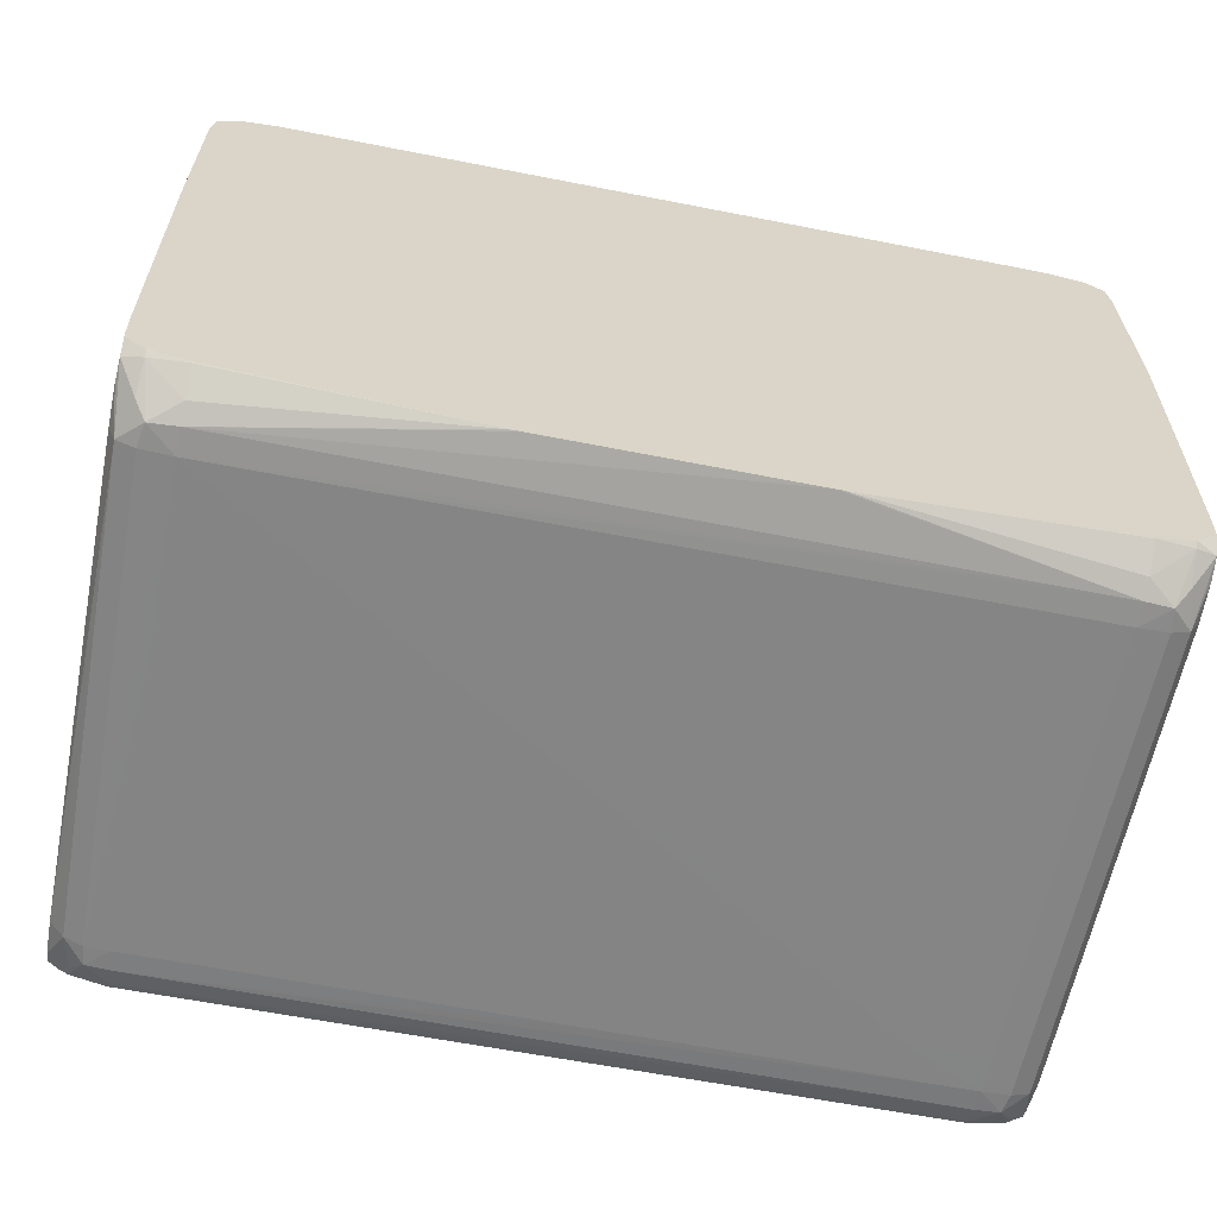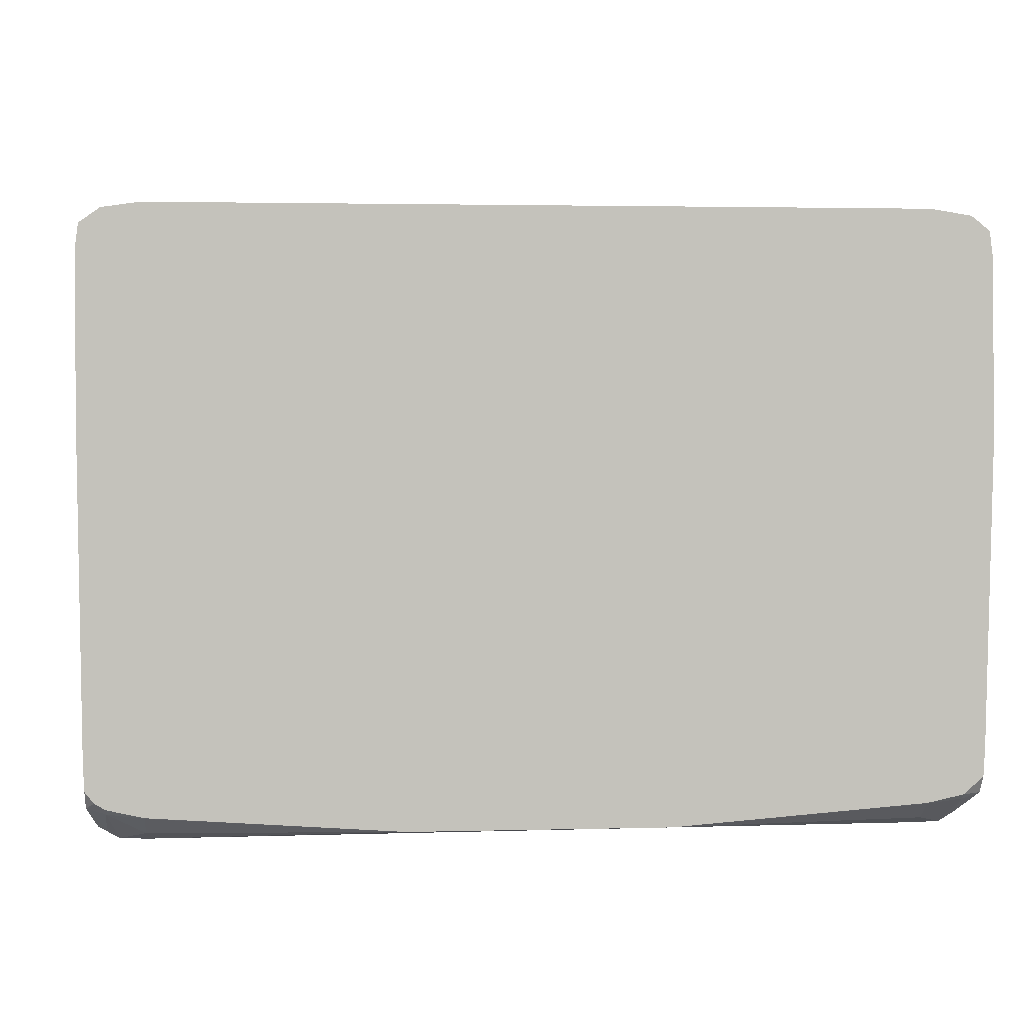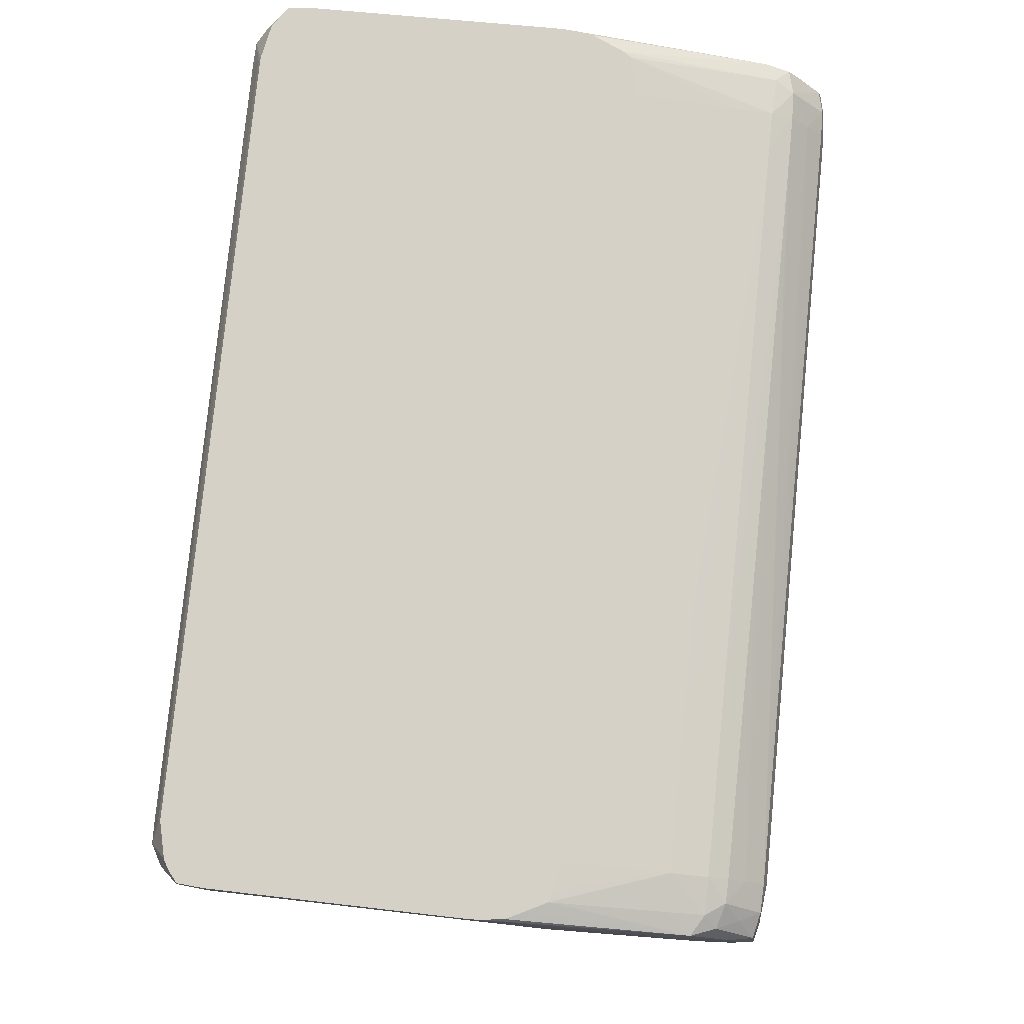
<metadata>
{"format":"obj","ext":"obj","renderer":"f3d","projection":"perspective","resolution":1024,"background":"white","views":[{"elev":-61.8,"azim":-11.3,"up":"+Z"},{"elev":2.5,"azim":-6.0,"up":"+Z"},{"elev":79.3,"azim":-84.2,"up":"+Y"}]}
</metadata>
<code>
v -0.009408 0.006855 -0.02579
v -0.00403 0.009544 -0.02578
v -0.004926 0.008647 -0.02578
v -0.005823 0.006855 -0.02579
v 0.007617 0.006286 -0.02572
v 0.004928 0.006281 -0.02572
v -0.009408 0.00625 -0.02574
v -0.01007 0.006302 -0.02571
v -0.01017 0.006855 -0.02573
v -0.01014 0.009544 -0.02573
v -0.01013 0.01044 -0.02572
v -0.01003 0.01671 -0.0257
v -0.01 0.0185 -0.0257
v -0.009408 0.01134 -0.02577
v -0.008511 0.01134 -0.02577
v 0.007617 0.01761 -0.02575
v 0.004032 0.01492 -0.02576
v 0.009407 0.01761 -0.02575
v 0.006721 0.01492 -0.02576
v -0.0004472 0.01044 -0.02577
v 0.006721 0.01044 -0.02576
v 0.008513 0.006855 -0.02576
v 0.009407 0.006291 -0.02571
v 0.00297 0.005202 -0.02552
v -0.003136 0.005202 -0.0255
v -0.003302 0.005202 -0.0255
v -0.009408 0.005802 -0.02552
v -0.0103 0.005325 -0.02497
v -0.01034 0.005986 -0.02541
v -0.01062 0.006855 -0.02553
v -0.0101 0.01223 -0.02572
v -0.0106 0.008647 -0.02552
v -0.01058 0.01044 -0.02552
v -0.01008 0.01402 -0.02571
v -0.01051 0.01492 -0.0255
v -0.01045 0.0185 -0.02549
v -0.009947 0.01899 -0.02569
v -0.009408 0.0185 -0.02572
v -0.009408 0.01223 -0.02576
v -0.007615 0.01223 -0.02576
v 0.001343 0.0185 -0.02574
v 0.008513 0.0185 -0.02575
v 0.009407 0.0185 -0.02575
v 0.0101 0.0185 -0.02571
v 0.0101 0.01761 -0.02571
v 0.009407 0.008647 -0.02575
v 0.009407 0.006855 -0.02575
v 0.01002 0.00633 -0.0257
v 0.009407 0.005843 -0.02551
v 0.003136 0.005202 -0.02551
v -0.009408 0.005202 -0.02505
v -0.009408 0.005222 -0.02507
v -0.01011 0.005202 -0.02489
v -0.0103 0.005202 -0.02484
v -0.01078 0.005456 -0.02484
v -0.0108 0.005959 -0.02497
v -0.0108 0.006855 -0.02508
v -0.01082 0.0185 -0.02504
v -0.01057 0.01134 -0.02551
v -0.01055 0.01223 -0.02551
v -0.0105 0.01582 -0.0255
v -0.01054 0.01313 -0.02551
v -0.0108 0.0194 -0.02496
v -0.01079 0.01963 -0.02491
v -0.01051 0.01963 -0.02514
v -0.01027 0.01933 -0.0254
v -0.01028 0.01963 -0.02527
v -0.009584 0.01963 -0.02543
v -0.009408 0.01963 -0.02547
v -0.009408 0.01946 -0.02554
v -0.009408 0.01902 -0.0257
v 0.0004469 0.0185 -0.02573
v 0.009407 0.01904 -0.02571
v -0.007615 0.01902 -0.0257
v -0.0004472 0.01903 -0.0257
v 0.01002 0.01901 -0.0257
v 0.01055 0.0185 -0.02554
v 0.0101 0.01402 -0.02571
v 0.0101 0.008647 -0.02571
v 0.0101 0.006855 -0.02571
v 0.01055 0.006855 -0.02552
v 0.01031 0.006003 -0.02541
v 0.0103 0.005321 -0.02497
v 0.009407 0.005226 -0.02507
v 0.009407 0.005202 -0.02504
v -0.01057 0.005202 -0.02469
v -0.01079 0.005202 -0.02441
v -0.01084 0.005959 -0.02433
v -0.01085 0.006855 -0.02433
v -0.01088 0.0185 -0.02433
v -0.01081 0.01044 -0.02507
v -0.01086 0.0194 -0.02433
v -0.01084 0.01963 -0.02431
v -0.00403 0.01947 -0.02554
v -0.008511 0.01947 -0.02554
v -0.007615 0.01963 -0.02547
v 0.007617 0.01949 -0.02552
v 0.003136 0.01948 -0.02553
v 0.007617 0.01904 -0.02571
v 0.008513 0.01949 -0.02552
v 0.009407 0.01949 -0.02552
v 0.01005 0.01963 -0.02532
v 0.0103 0.01963 -0.02527
v 0.01031 0.01935 -0.02541
v 0.009407 0.01963 -0.02545
v 0.0108 0.01963 -0.02492
v 0.01081 0.0194 -0.02498
v 0.01082 0.0185 -0.0251
v 0.01055 0.01761 -0.02554
v 0.01055 0.01671 -0.02554
v 0.01055 0.01044 -0.02553
v 0.01055 0.009544 -0.02553
v 0.01081 0.006855 -0.02507
v 0.0108 0.005959 -0.02497
v 0.01078 0.005448 -0.02484
v 0.0103 0.005202 -0.02485
v -0.0108 0.005202 -0.02427
v -0.01082 0.005202 -0.02343
v -0.0109 0.005202 -0.01627
v -0.01097 0.01492 -0.01627
v -0.01097 0.01582 -0.01627
v -0.0109 0.0194 -0.02164
v -0.01098 0.01671 -0.01627
v -0.01095 0.0185 -0.01895
v -0.01094 0.0194 -0.01806
v -0.01092 0.01963 -0.01873
v -0.01088 0.01963 -0.02142
v -0.01086 0.01963 -0.02321
v -0.01085 0.01963 -0.02411
v -0.004198 0.01963 -0.02546
v 0.009257 0.01963 -0.02545
v 0.01083 0.01963 -0.02454
v 0.01087 0.0194 -0.02433
v 0.0109 0.0185 -0.02433
v 0.01087 0.007751 -0.02433
v 0.01087 0.006855 -0.02433
v 0.01086 0.005959 -0.02433
v 0.01081 0.005202 -0.02427
v 0.0108 0.005202 -0.02442
v -0.01091 0.005202 -0.01537
v -0.01091 0.005202 -0.01268
v -0.0109 0.005202 -0.01179
v -0.01093 0.01134 -0.01358
v -0.01096 0.01582 -0.01537
v -0.01096 0.01671 -0.01537
v -0.01095 0.01761 -0.01537
v -0.01096 0.01761 -0.01627
v -0.01096 0.0185 -0.01806
v -0.01093 0.01963 -0.01806
v -0.01088 0.0185 -0.01358
v 0.01085 0.01963 -0.02431
v 0.01086 0.01963 -0.02343
v 0.01087 0.01963 -0.02277
v 0.01089 0.01963 -0.02075
v 0.01091 0.01963 -0.01918
v 0.01094 0.0194 -0.01806
v 0.01096 0.0185 -0.01806
v 0.01098 0.01671 -0.01627
v 0.01098 0.005202 -0.01627
v 0.01083 0.005202 -0.02358
v -0.01088 0.01044 -0.01179
v -0.0109 0.01671 -0.01268
v -0.0109 0.01582 -0.01268
v -0.01091 0.01223 -0.01268
v -0.01091 0.009544 -0.01268
v -0.01082 0.005202 -0.01119
v -0.01093 0.01223 -0.01358
v -0.01092 0.01582 -0.01358
v -0.01093 0.01761 -0.01448
v -0.01092 0.01671 -0.01358
v -0.01091 0.01963 -0.01784
v -0.01079 0.019 -0.01297
v -0.01089 0.01761 -0.01268
v -0.01083 0.01852 -0.01268
v 0.01093 0.01963 -0.01806
v 0.01088 0.0185 -0.01358
v 0.01091 0.01761 -0.01268
v 0.01096 0.01761 -0.01537
v 0.01097 0.01761 -0.01627
v 0.01092 0.01671 -0.01268
v 0.01096 0.005202 -0.01462
v 0.01097 0.005202 -0.01551
v -0.01087 0.01223 -0.01179
v -0.01032 0.005202 -0.01083
v -0.01078 0.01671 -0.01131
v -0.01078 0.01582 -0.0113
v -0.01085 0.01671 -0.01179
v -0.01085 0.01582 -0.01179
v -0.01084 0.01963 -0.0173
v -0.01079 0.01823 -0.012
v -0.01068 0.01793 -0.01141
v -0.01056 0.01883 -0.01237
v -0.01028 0.01907 -0.01268
v -0.0103 0.01921 -0.01358
v -0.01036 0.01963 -0.01634
v -0.01064 0.01963 -0.01688
v -0.01081 0.01762 -0.01174
v 0.01084 0.01963 -0.01731
v 0.01078 0.01899 -0.01292
v 0.01083 0.01856 -0.01265
v 0.0108 0.01829 -0.01203
v 0.01083 0.0176 -0.01175
v 0.01086 0.01671 -0.01179
v 0.01087 0.01582 -0.01179
v 0.01087 0.01492 -0.01179
v 0.01088 0.01313 -0.01179
v 0.0109 0.005202 -0.01179
v 0.01092 0.005202 -0.01268
v -0.009408 0.005202 -0.01069
v -0.0103 0.01671 -0.01117
v -0.01077 0.01733 -0.01132
v -0.01035 0.01762 -0.01125
v -0.01009 0.01811 -0.01129
v -0.01032 0.01847 -0.01181
v -0.009964 0.01897 -0.01221
v -0.009408 0.01918 -0.01268
v -0.009408 0.01934 -0.01358
v -0.01008 0.01963 -0.01625
v 0.01048 0.01963 -0.0165
v 0.01035 0.01907 -0.01265
v 0.01068 0.01889 -0.01232
v 0.0106 0.0179 -0.01143
v 0.01077 0.0173 -0.01132
v 0.01079 0.01671 -0.01131
v 0.0108 0.01402 -0.01129
v 0.01082 0.005202 -0.01119
v 0.01083 0.005202 -0.01127
v -0.009408 0.01671 -0.01107
v -0.006719 0.005202 -0.01069
v -0.009408 0.01761 -0.01114
v -0.009408 0.01814 -0.01127
v -0.009408 0.01859 -0.01175
v -0.009408 0.01898 -0.0122
v -0.005823 0.01899 -0.01219
v -0.00224 0.019 -0.01217
v -0.008511 0.01918 -0.01268
v -0.009408 0.01963 -0.01611
v -0.007615 0.01934 -0.01358
v 0.01036 0.01963 -0.01632
v 0.009407 0.0192 -0.01268
v 0.01008 0.019 -0.01218
v 0.01034 0.01849 -0.01181
v 0.01001 0.01809 -0.01132
v 0.01031 0.0176 -0.01127
v 0.0103 0.01671 -0.01119
v 0.01032 0.005202 -0.01082
v 0.01042 0.005202 -0.01086
v -0.008511 0.01671 -0.01107
v 0.008513 0.005202 -0.01067
v -0.008511 0.01761 -0.01114
v -0.005823 0.01813 -0.01128
v 0.007617 0.01855 -0.01171
v 0.008513 0.01902 -0.01216
v 0.007617 0.01902 -0.01216
v 0.002239 0.01901 -0.01216
v -0.004926 0.01919 -0.01268
v -0.008511 0.01963 -0.0161
v -0.003136 0.01934 -0.01358
v 0.007617 0.01963 -0.01609
v 0.0004469 0.01963 -0.01609
v -0.006719 0.01963 -0.0161
v 0.0004469 0.0192 -0.01268
v 0.005825 0.0192 -0.01268
v 0.007617 0.0192 -0.01268
v 0.009407 0.01963 -0.0161
v 0.009407 0.01932 -0.01358
v 0.008513 0.0192 -0.01268
v 0.009407 0.01902 -0.01216
v 0.009407 0.01855 -0.01171
v 0.009407 0.0181 -0.0113
v 0.009407 0.01761 -0.01119
v 0.009407 0.01671 -0.01111
v 0.009407 0.005202 -0.01067
v -0.004926 0.01671 -0.01108
v 0.004928 0.01671 -0.0111
v -0.00403 0.01761 -0.01115
v 0.008513 0.0181 -0.0113
v -0.0004472 0.01812 -0.01129
v 0.008513 0.01855 -0.01171
v -0.001343 0.01934 -0.01358
v 0.008522 0.01963 -0.01609
v 0.007617 0.01932 -0.01358
v 0.006721 0.01761 -0.01118
f 1 2 3
f 1 3 4
f 1 4 5
f 1 5 6
f 1 6 7
f 1 7 8
f 1 8 9
f 1 9 10
f 1 10 11
f 1 11 12
f 1 12 13
f 1 13 14
f 1 14 15
f 1 15 16
f 1 16 17
f 1 17 2
f 2 17 18
f 2 18 3
f 3 18 19
f 3 19 20
f 3 20 21
f 3 21 22
f 3 22 4
f 4 22 23
f 4 23 5
f 5 23 24
f 5 24 6
f 6 24 7
f 7 25 26
f 7 26 27
f 7 27 8
f 7 24 25
f 8 27 28
f 8 28 29
f 8 29 30
f 8 30 9
f 9 30 10
f 10 30 11
f 11 31 12
f 11 30 32
f 11 32 33
f 11 33 31
f 12 31 34
f 12 34 35
f 12 35 36
f 12 36 13
f 13 37 38
f 13 38 39
f 13 39 14
f 13 36 37
f 14 39 40
f 14 40 15
f 15 40 41
f 15 41 16
f 16 41 42
f 16 42 43
f 16 43 18
f 16 18 17
f 18 43 44
f 18 44 45
f 18 45 46
f 18 46 21
f 18 21 19
f 19 21 20
f 21 46 22
f 22 46 47
f 22 47 23
f 23 47 48
f 23 48 49
f 23 49 50
f 23 50 24
f 24 50 85
f 24 85 116
f 24 116 139
f 24 139 138
f 24 138 160
f 24 160 159
f 24 159 182
f 24 182 181
f 24 181 208
f 24 208 207
f 24 207 227
f 24 227 226
f 24 226 247
f 24 247 246
f 24 246 273
f 24 273 249
f 24 249 229
f 24 229 209
f 24 209 184
f 24 184 166
f 24 166 142
f 24 142 141
f 24 141 140
f 24 140 119
f 24 119 118
f 24 118 117
f 24 117 87
f 24 87 86
f 24 86 54
f 24 54 53
f 24 53 51
f 24 51 26
f 24 26 25
f 26 51 52
f 26 52 27
f 27 52 28
f 28 53 54
f 28 54 55
f 28 55 29
f 28 52 53
f 29 55 30
f 30 55 56
f 30 56 57
f 30 57 58
f 30 58 32
f 31 33 35
f 31 35 34
f 32 58 33
f 33 58 59
f 33 59 60
f 33 60 35
f 35 61 36
f 35 60 62
f 35 62 58
f 35 58 61
f 36 61 58
f 36 58 63
f 36 63 64
f 36 64 65
f 36 65 66
f 36 66 37
f 37 66 67
f 37 67 68
f 37 68 69
f 37 69 70
f 37 70 71
f 37 71 38
f 38 71 72
f 38 72 39
f 39 72 41
f 39 41 40
f 41 72 71
f 41 71 42
f 42 73 43
f 42 71 74
f 42 74 75
f 42 75 73
f 43 73 76
f 43 76 44
f 44 76 77
f 44 77 45
f 45 78 46
f 45 77 78
f 46 78 79
f 46 79 80
f 46 80 47
f 47 80 48
f 48 80 81
f 48 81 82
f 48 82 83
f 48 83 49
f 49 83 84
f 49 84 50
f 50 84 85
f 51 53 52
f 54 86 55
f 55 86 87
f 55 87 88
f 55 88 56
f 56 88 57
f 57 88 89
f 57 89 90
f 57 90 91
f 57 91 58
f 58 62 60
f 58 60 59
f 58 91 90
f 58 90 63
f 63 90 92
f 63 92 64
f 64 92 93
f 64 93 129
f 64 129 128
f 64 128 127
f 64 127 126
f 64 126 149
f 64 149 171
f 64 171 189
f 64 189 196
f 64 196 195
f 64 195 218
f 64 218 237
f 64 237 257
f 64 257 261
f 64 261 260
f 64 260 259
f 64 259 281
f 64 281 265
f 64 265 239
f 64 239 219
f 64 219 198
f 64 198 175
f 64 175 155
f 64 155 154
f 64 154 153
f 64 153 152
f 64 152 151
f 64 151 132
f 64 132 106
f 64 106 103
f 64 103 102
f 64 102 105
f 64 105 131
f 64 131 130
f 64 130 96
f 64 96 69
f 64 69 68
f 64 68 67
f 64 67 65
f 65 67 66
f 69 94 95
f 69 95 70
f 69 96 97
f 69 97 98
f 69 98 94
f 70 95 73
f 70 73 99
f 70 99 75
f 70 75 74
f 70 74 71
f 73 98 97
f 73 97 100
f 73 100 101
f 73 101 76
f 73 75 99
f 73 95 94
f 73 94 98
f 76 102 103
f 76 103 104
f 76 104 77
f 76 101 105
f 76 105 102
f 77 106 107
f 77 107 108
f 77 108 109
f 77 109 110
f 77 110 111
f 77 111 112
f 77 112 80
f 77 80 79
f 77 79 78
f 77 104 106
f 80 112 81
f 81 112 108
f 81 108 113
f 81 113 114
f 81 114 115
f 81 115 82
f 82 115 83
f 83 115 116
f 83 116 85
f 83 85 84
f 87 117 88
f 88 117 118
f 88 118 119
f 88 119 89
f 89 119 120
f 89 120 121
f 89 121 90
f 90 122 92
f 90 121 123
f 90 123 124
f 90 124 125
f 90 125 122
f 92 122 126
f 92 126 127
f 92 127 128
f 92 128 129
f 92 129 93
f 96 130 97
f 97 130 100
f 100 131 101
f 100 130 131
f 101 131 105
f 103 106 104
f 106 132 133
f 106 133 107
f 107 133 134
f 107 134 108
f 108 112 111
f 108 111 109
f 108 134 113
f 109 111 110
f 113 134 135
f 113 135 136
f 113 136 137
f 113 137 114
f 114 137 115
f 115 137 138
f 115 138 139
f 115 139 116
f 119 140 120
f 120 140 141
f 120 141 121
f 121 141 142
f 121 142 123
f 122 125 126
f 123 143 144
f 123 144 145
f 123 145 146
f 123 146 147
f 123 147 148
f 123 148 124
f 123 142 143
f 124 148 125
f 125 149 126
f 125 148 147
f 125 147 146
f 125 146 150
f 125 150 149
f 132 151 133
f 133 152 153
f 133 153 154
f 133 154 155
f 133 155 156
f 133 156 134
f 133 151 152
f 134 156 157
f 134 157 158
f 134 158 159
f 134 159 135
f 135 159 136
f 136 159 137
f 137 159 160
f 137 160 138
f 142 161 162
f 142 162 163
f 142 163 164
f 142 164 165
f 142 165 143
f 142 166 161
f 143 165 167
f 143 167 144
f 144 167 168
f 144 168 170
f 144 170 145
f 145 169 146
f 145 170 173
f 145 173 169
f 146 169 150
f 149 150 172
f 149 172 171
f 150 169 173
f 150 173 174
f 150 174 172
f 155 175 156
f 156 175 176
f 156 176 177
f 156 177 178
f 156 178 179
f 156 179 157
f 157 179 158
f 158 179 178
f 158 178 177
f 158 177 180
f 158 180 181
f 158 181 182
f 158 182 159
f 161 183 173
f 161 173 162
f 161 166 183
f 162 173 170
f 162 170 168
f 162 168 163
f 163 168 167
f 163 167 164
f 164 167 165
f 166 184 185
f 166 185 186
f 166 186 187
f 166 187 188
f 166 188 183
f 171 172 189
f 172 190 191
f 172 191 192
f 172 192 193
f 172 193 194
f 172 194 195
f 172 195 196
f 172 196 189
f 172 174 190
f 173 183 188
f 173 188 187
f 173 187 197
f 173 197 190
f 173 190 174
f 175 198 199
f 175 199 200
f 175 200 176
f 176 200 177
f 177 200 201
f 177 201 202
f 177 202 203
f 177 203 180
f 180 203 204
f 180 204 205
f 180 205 206
f 180 206 207
f 180 207 208
f 180 208 181
f 184 209 210
f 184 210 211
f 184 211 185
f 185 211 187
f 185 187 186
f 187 211 197
f 190 211 191
f 190 197 211
f 191 211 212
f 191 212 213
f 191 213 214
f 191 214 192
f 192 214 215
f 192 215 193
f 193 215 216
f 193 216 217
f 193 217 194
f 194 217 195
f 195 217 218
f 198 219 199
f 199 219 220
f 199 220 221
f 199 221 201
f 199 201 200
f 201 221 222
f 201 222 223
f 201 223 202
f 202 223 203
f 203 223 224
f 203 224 225
f 203 225 226
f 203 226 204
f 204 226 205
f 205 226 227
f 205 227 206
f 206 227 207
f 209 228 210
f 209 229 248
f 209 248 228
f 210 212 211
f 210 228 212
f 212 228 230
f 212 230 213
f 213 215 214
f 213 230 231
f 213 231 232
f 213 232 215
f 215 232 233
f 215 233 216
f 216 233 234
f 216 234 235
f 216 235 236
f 216 236 217
f 217 237 218
f 217 236 256
f 217 256 238
f 217 238 237
f 219 239 220
f 220 239 240
f 220 240 241
f 220 241 221
f 221 241 242
f 221 242 222
f 222 242 243
f 222 243 244
f 222 244 223
f 223 244 245
f 223 245 246
f 223 246 224
f 224 246 247
f 224 247 226
f 224 226 225
f 228 248 230
f 229 249 248
f 230 248 274
f 230 274 250
f 230 250 231
f 231 250 251
f 231 251 252
f 231 252 253
f 231 253 254
f 231 254 232
f 232 235 234
f 232 234 233
f 232 254 255
f 232 255 235
f 235 255 236
f 236 255 254
f 236 254 256
f 237 238 257
f 238 258 281
f 238 281 259
f 238 259 260
f 238 260 261
f 238 261 257
f 238 256 262
f 238 262 263
f 238 263 264
f 238 264 258
f 239 265 266
f 239 266 240
f 240 266 267
f 240 267 268
f 240 268 241
f 241 268 269
f 241 269 243
f 241 243 242
f 243 269 270
f 243 270 271
f 243 271 244
f 244 271 272
f 244 272 245
f 245 272 273
f 245 273 246
f 248 249 274
f 249 273 272
f 249 272 275
f 249 275 274
f 250 276 277
f 250 277 251
f 250 274 275
f 250 275 272
f 250 272 276
f 251 277 278
f 251 278 269
f 251 269 279
f 251 279 252
f 252 279 253
f 253 279 269
f 253 269 268
f 253 268 267
f 253 267 264
f 253 264 254
f 254 264 263
f 254 263 262
f 254 262 256
f 258 280 265
f 258 265 281
f 258 264 267
f 258 267 280
f 265 282 266
f 265 280 282
f 266 282 267
f 267 282 280
f 269 277 270
f 269 278 277
f 270 277 271
f 271 277 283
f 271 283 272
f 272 283 276
f 276 283 277

</code>
